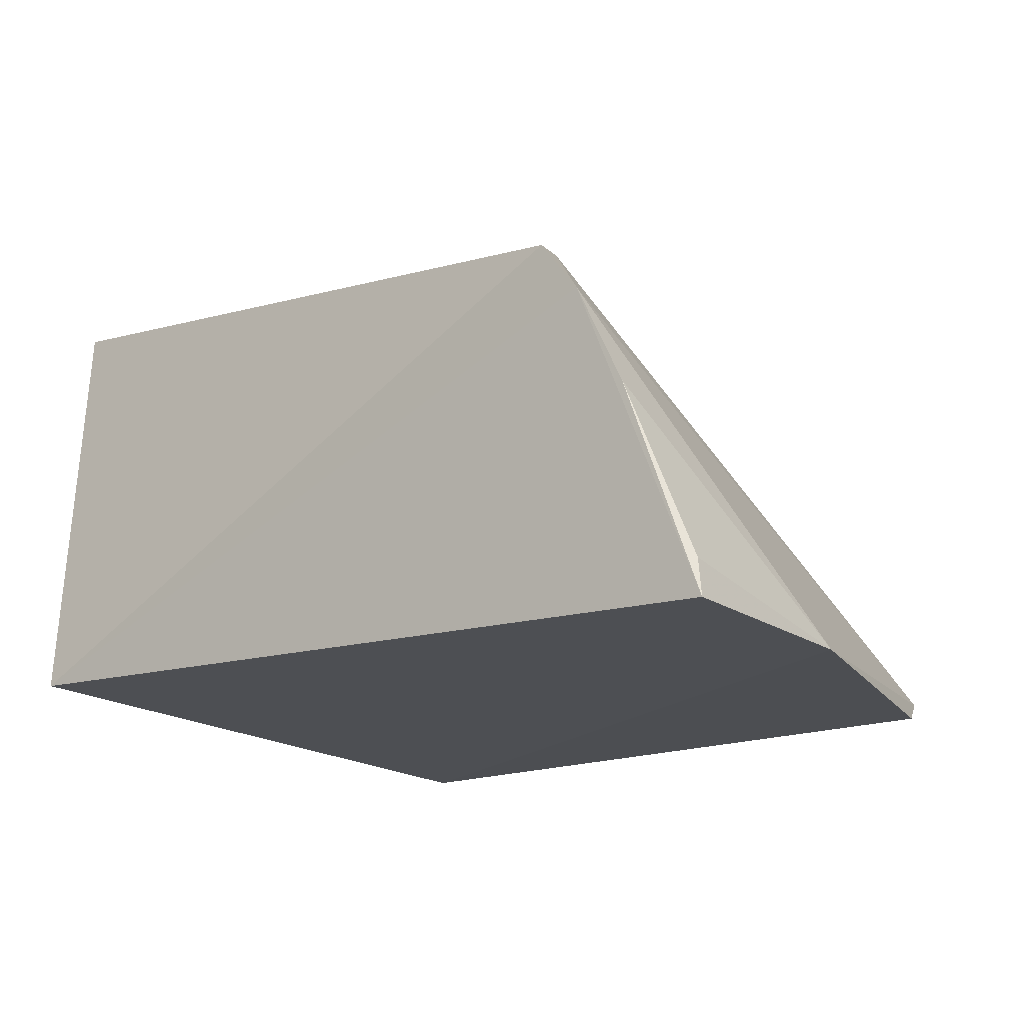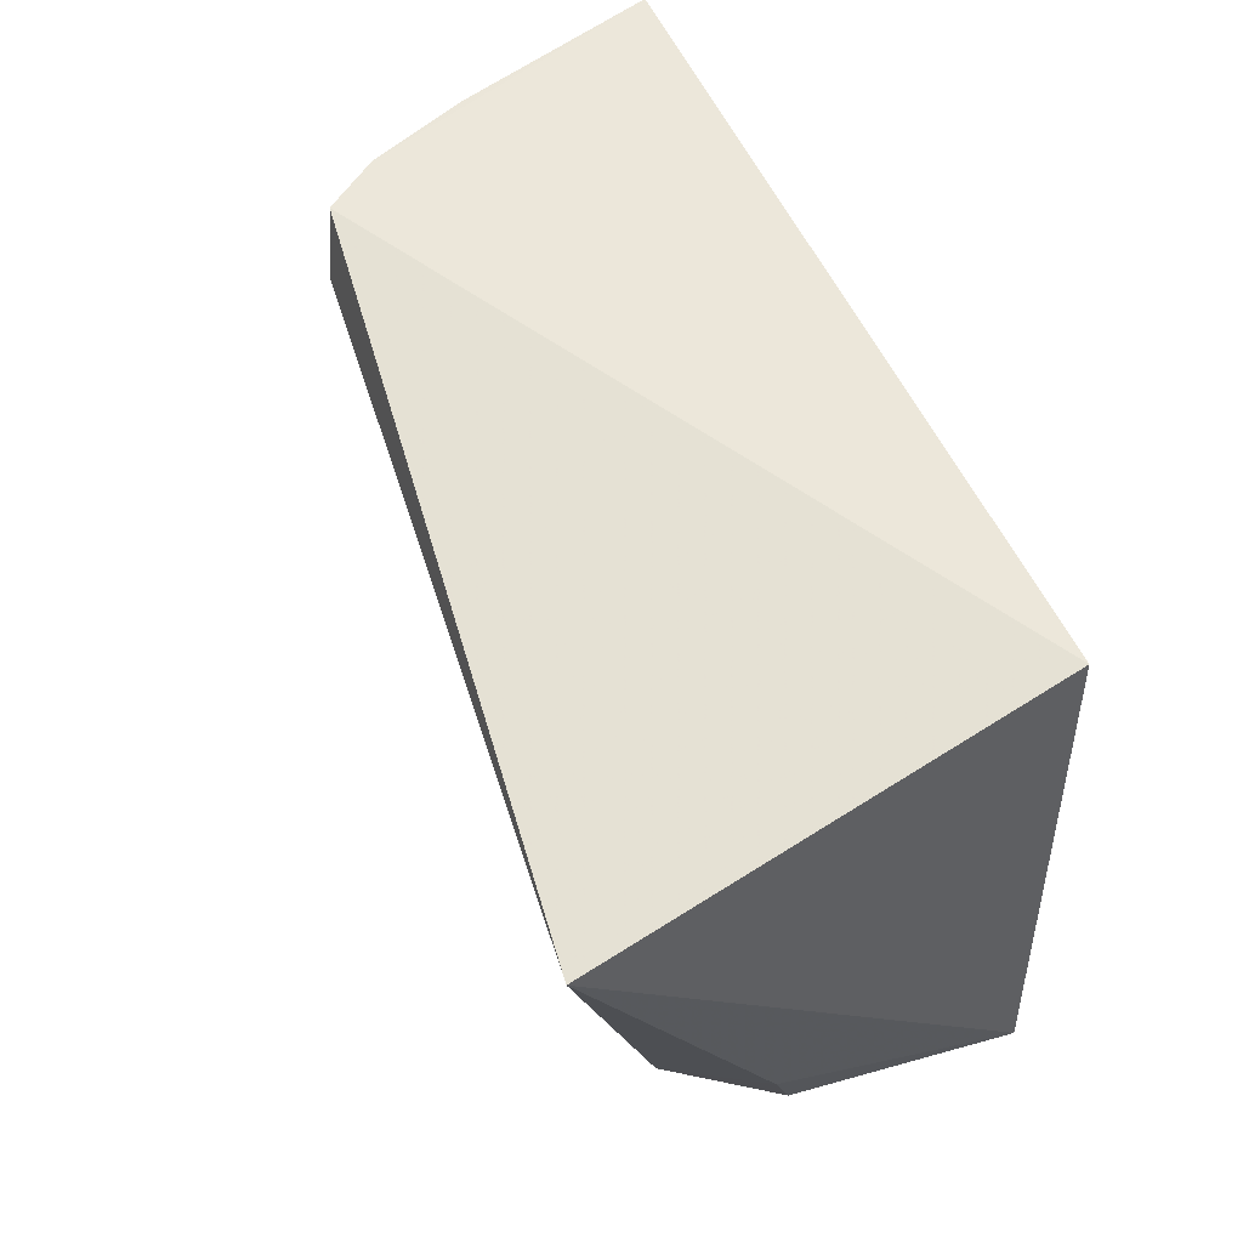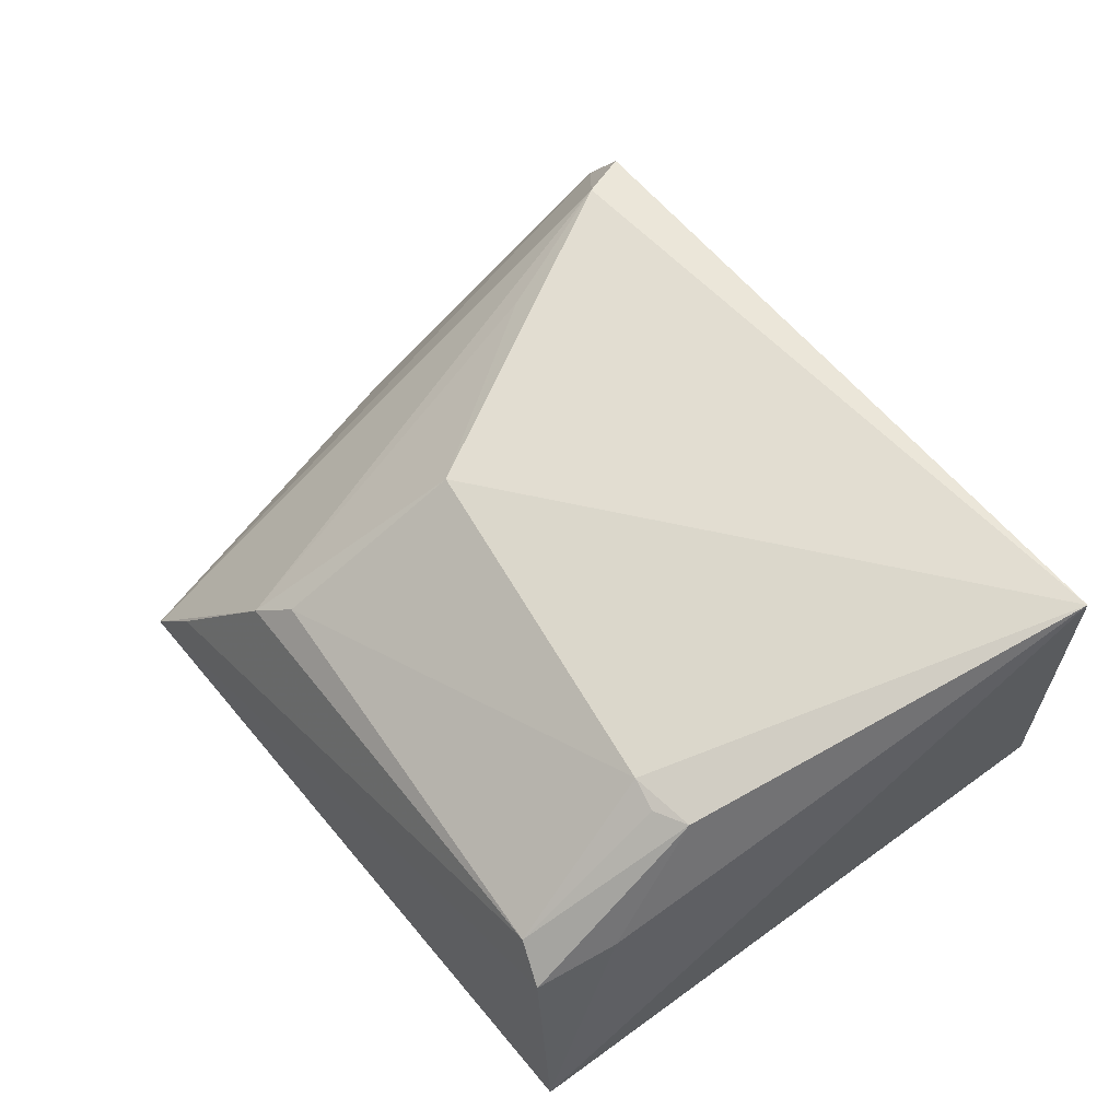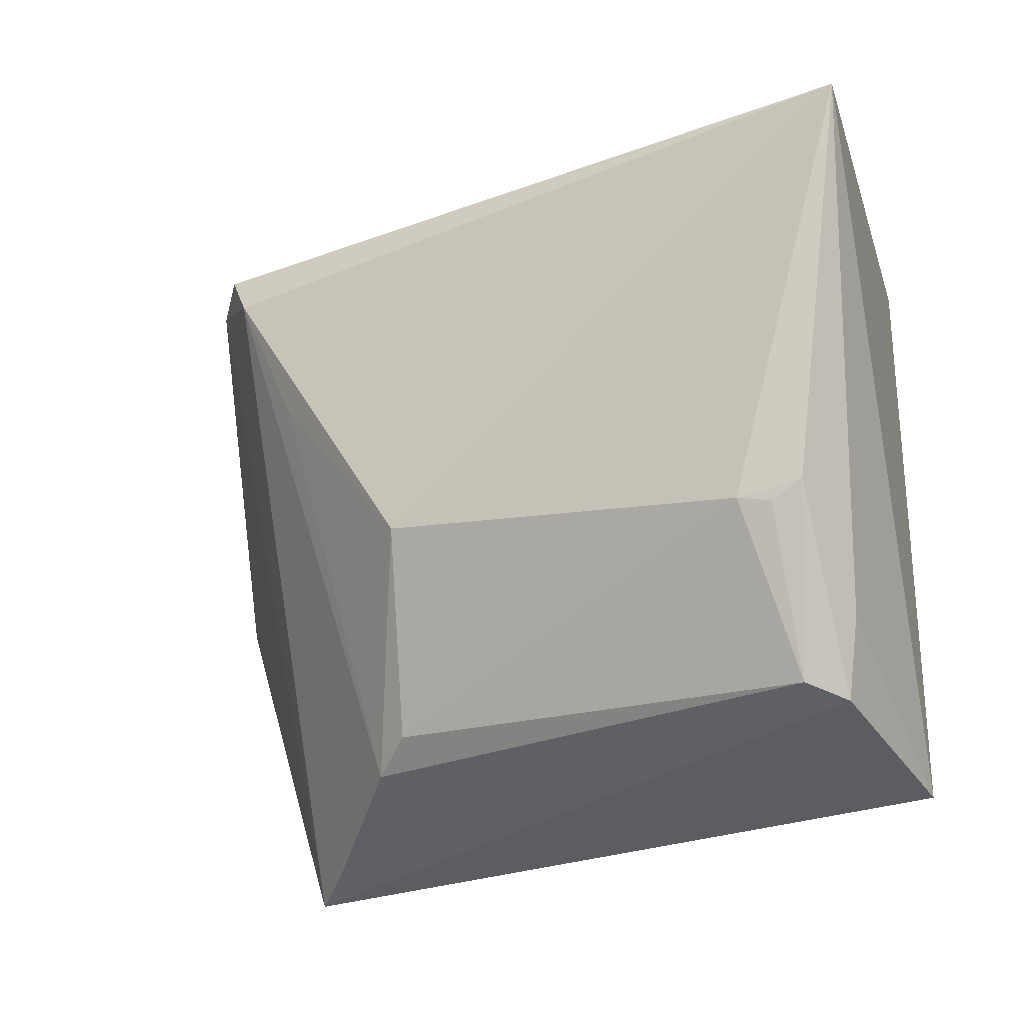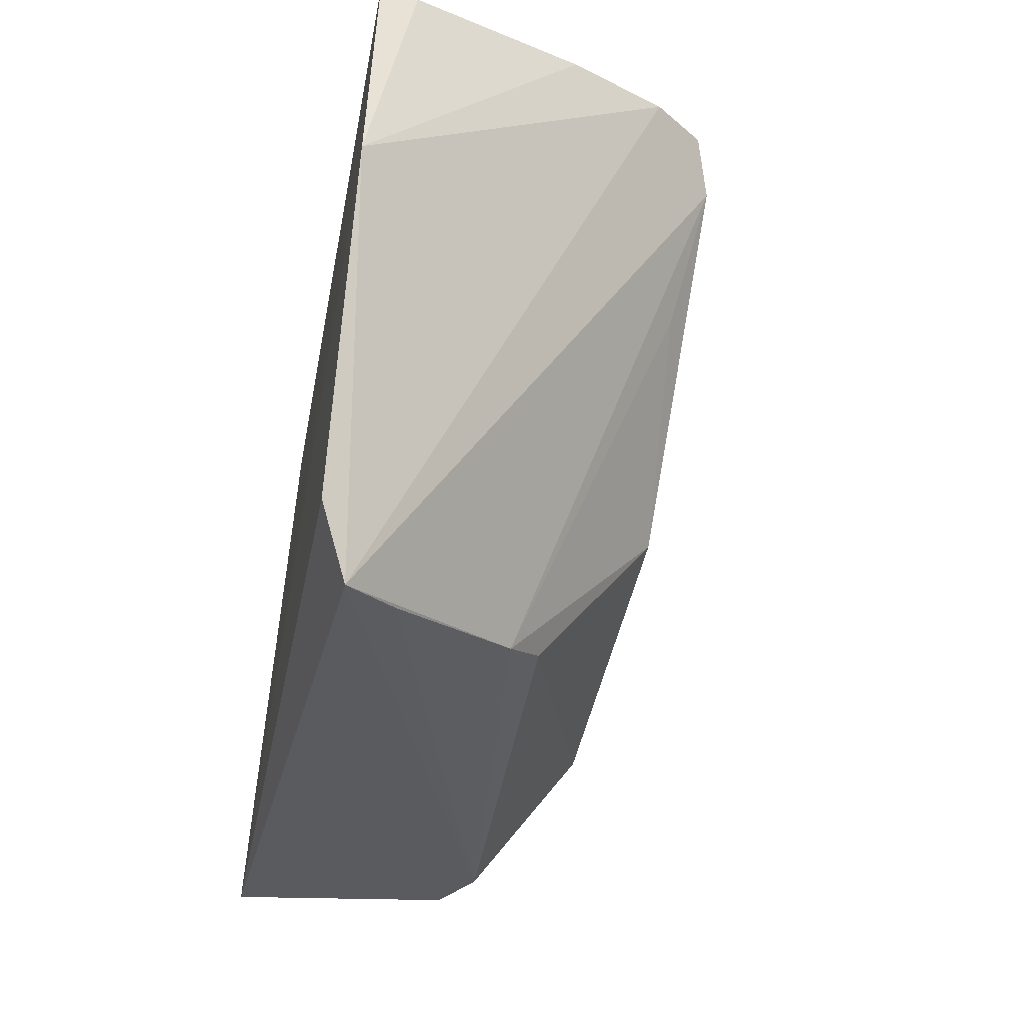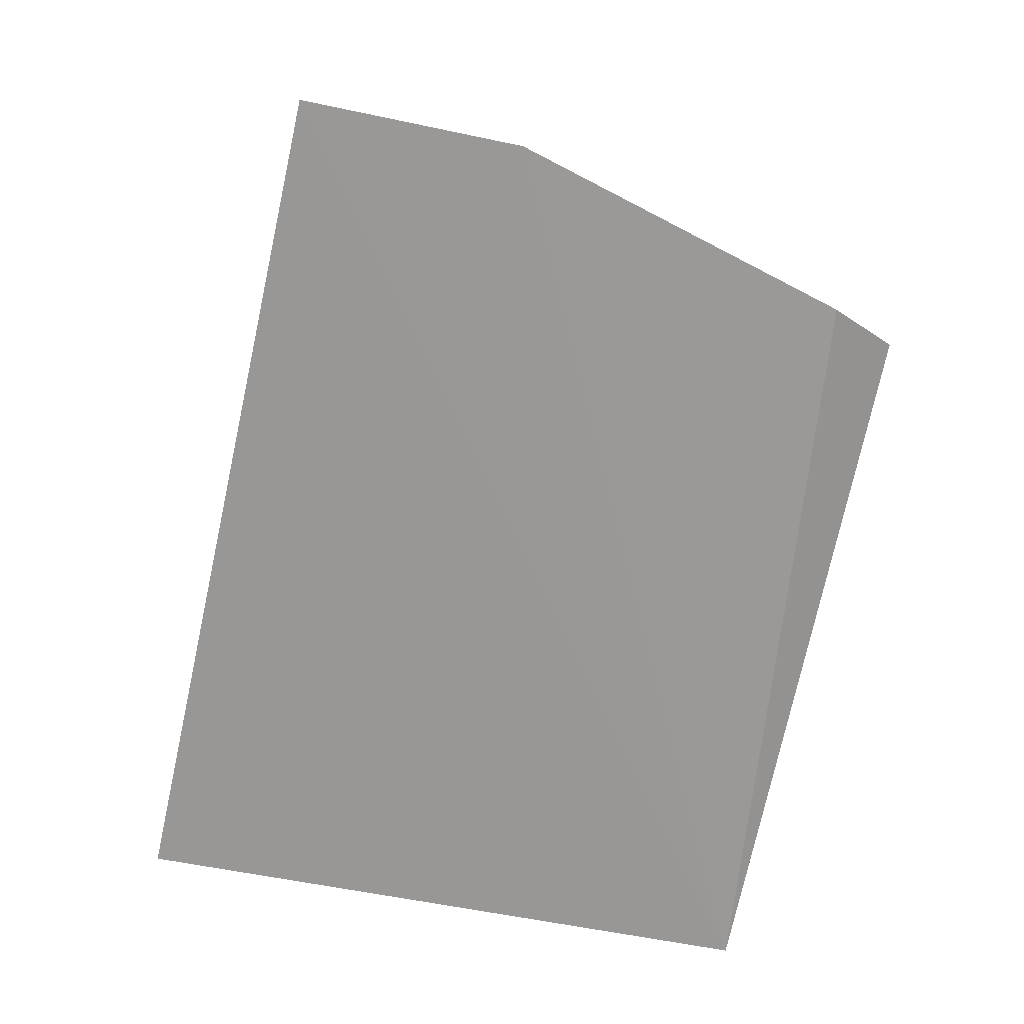
<metadata>
{"format":"obj","ext":"obj","renderer":"f3d","projection":"perspective","resolution":1024,"background":"white","views":[{"elev":-16.0,"azim":-140.6,"up":"+Z"},{"elev":52.4,"azim":66.2,"up":"+Y"},{"elev":57.7,"azim":51.4,"up":"+Z"},{"elev":-34.3,"azim":23.3,"up":"+Y"},{"elev":-34.1,"azim":-101.6,"up":"+Y"},{"elev":-69.6,"azim":-100.9,"up":"+Z"}]}
</metadata>
<code>
v 0.03723 -0.001454 0.0972
v 0.03047 -0.03976 0.07863
v 0.03297 0.004591 0.06148
v -0.03609 0.002358 0.05951
v -0.005966 -0.0278 0.08809
v 0.03083 -0.04647 0.05844
v -0.02294 0.003728 0.08927
v 0.02424 -0.03307 0.08837
v -0.02558 -0.04718 0.06025
v -0.02625 0.003651 0.08494
v -0.02091 -0.0006992 0.0904
v 0.02942 -0.03221 0.08772
v -0.02812 -0.04182 0.05799
v 0.02884 -0.04605 0.07652
v -0.01289 -0.04337 0.07474
v -0.03598 -0.01514 0.05866
v 0.026 -0.0452 0.07928
v -0.01687 -0.01209 0.08777
v -0.03554 0.001955 0.06255
v 0.02679 -0.03355 0.0876
v -0.009462 -0.04171 0.07769
v -0.02166 -0.04624 0.06449
v -0.03004 0.003188 0.07675
f 6 4 3
f 6 1 2
f 6 3 1
f 7 1 3
f 8 1 5
f 10 7 3
f 10 3 4
f 11 5 1
f 11 1 7
f 11 10 9
f 11 7 10
f 12 2 1
f 12 1 8
f 13 6 9
f 14 9 6
f 14 6 2
f 14 2 12
f 15 11 9
f 16 4 6
f 16 6 13
f 16 13 9
f 16 9 10
f 17 14 12
f 17 9 14
f 18 15 5
f 18 5 11
f 18 11 15
f 19 4 16
f 20 17 12
f 20 12 8
f 20 8 17
f 21 17 8
f 21 8 5
f 21 5 15
f 21 15 17
f 22 17 15
f 22 15 9
f 22 9 17
f 23 19 16
f 23 16 10
f 23 10 4
f 23 4 19

</code>
